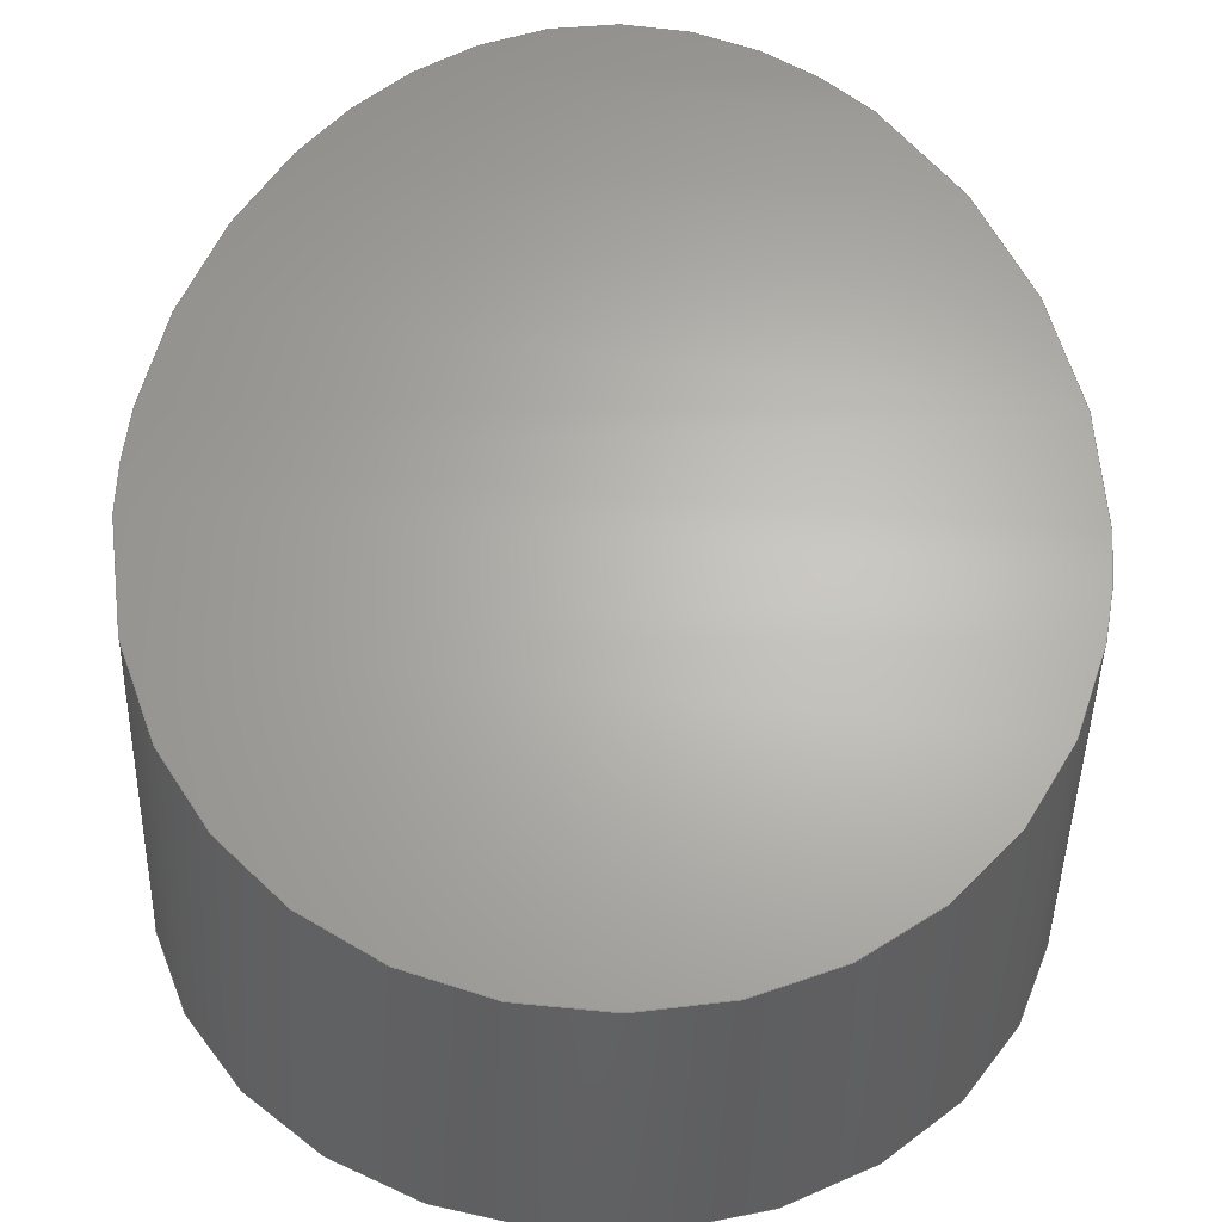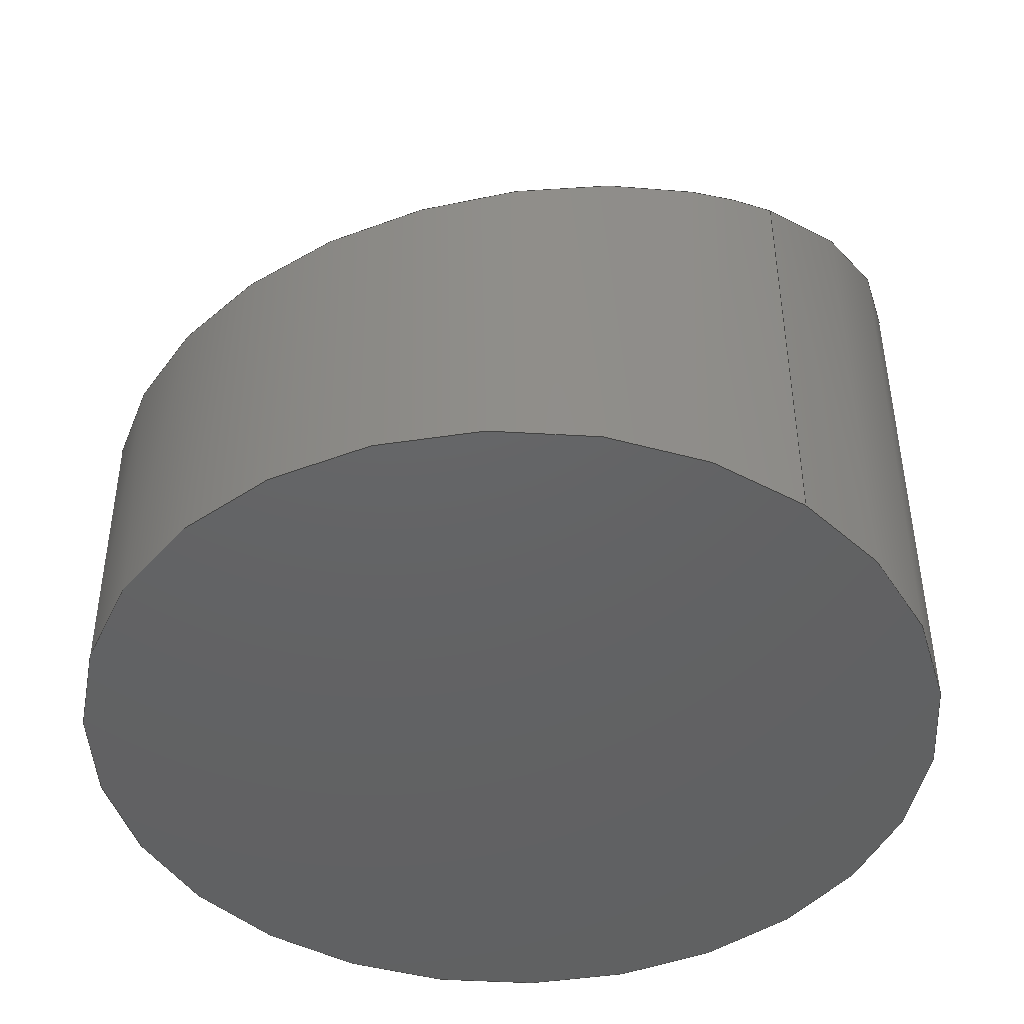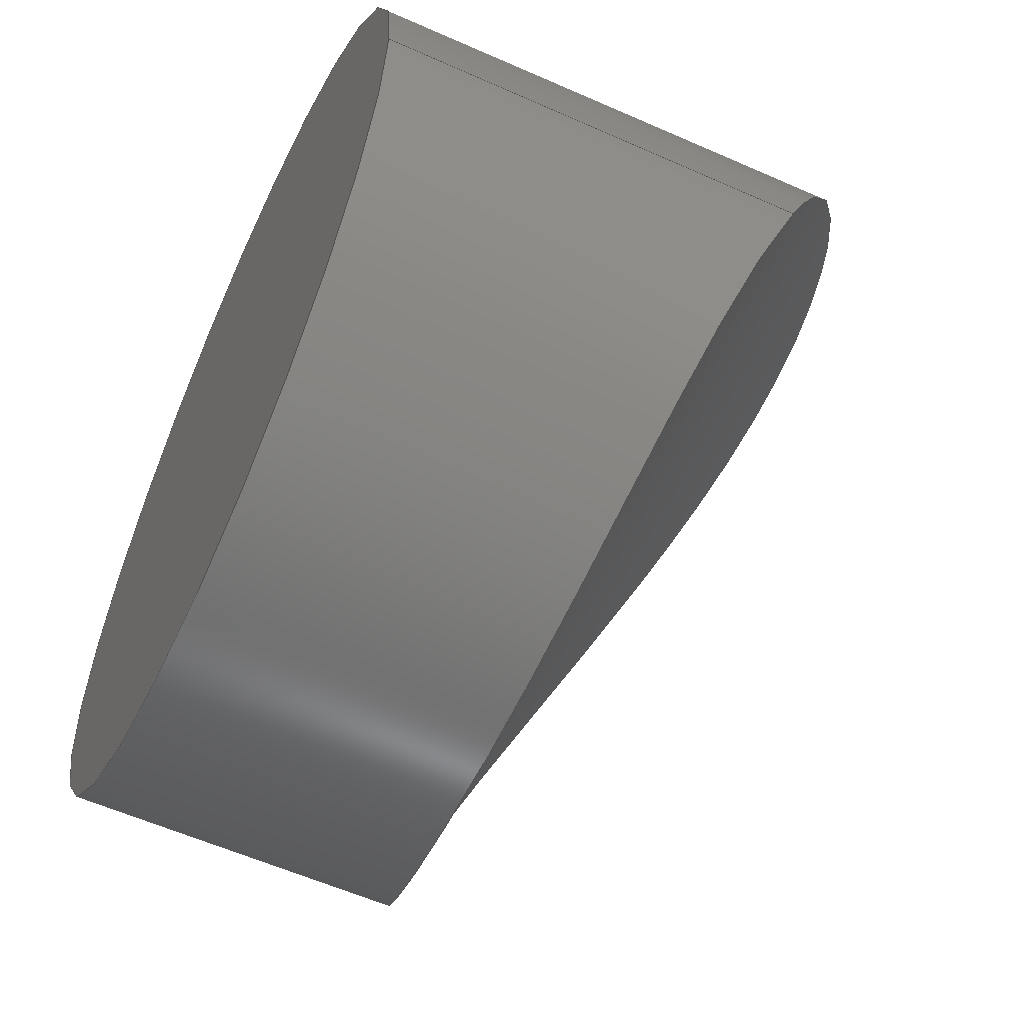
<metadata>
{"format":"step","ext":"step","renderer":"f3d","projection":"perspective","resolution":1024,"background":"white","views":[{"elev":-45.7,"azim":-1.3,"up":"+Y"},{"elev":-44.9,"azim":51.5,"up":"+Z"},{"elev":-57.9,"azim":-114.8,"up":"+Y"}]}
</metadata>
<code>
ISO-10303-21;
DATA;
#1 = EDGE_CURVE ( 'NONE', #100, #73, #39, .T. ) ;
#2 = ORIENTED_EDGE ( 'NONE', *, *, #175, .T. ) ;
#3 = ORIENTED_EDGE ( 'NONE', *, *, #175, .F. ) ;
#4 = PRODUCT_RELATED_PRODUCT_CATEGORY ( 'part', '', ( #35 ) ) ;
#5 = UNCERTAINTY_MEASURE_WITH_UNIT (LENGTH_MEASURE( 1e-05 ), #162, 'distance_accuracy_value', 'NONE');
#6 = CYLINDRICAL_SURFACE ( 'NONE', #42, 19.05 ) ;
#7 = ORIENTED_EDGE ( 'NONE', *, *, #1, .T. ) ;
#8 = CARTESIAN_POINT ( 'NONE',  ( -55.69, -30.68, 2.477 ) ) ;
#9 = CARTESIAN_POINT ( 'NONE',  ( -57.65, -31.51, 2.288 ) ) ;
#10 = DIRECTION ( 'NONE',  ( -1, 4.013e-13, -5.653e-18 ) ) ;
#11 = CYLINDRICAL_SURFACE ( 'NONE', #87, 3.238 ) ;
#12 = CARTESIAN_POINT ( 'NONE',  ( -46.36, -35.33, 20.95 ) ) ;
#13 = CARTESIAN_POINT ( 'NONE',  ( -57.41, -25.06, 4.909 ) ) ;
#14 = EDGE_CURVE ( 'NONE', #100, #37, #156, .T. ) ;
#15 = B_SPLINE_CURVE_WITH_KNOTS ( 'NONE', 3,
 ( #179, #84, #123, #109, #190, #28, #157, #78, #174, #77, #173, #89, #90, #186, #106, #9, #122, #22, #135, #45, #151, #24, #8, #46, #21, #150, #133, #121, #62, #88, #104, #43 ),
 .UNSPECIFIED., .F., .F.,
 ( 4, 2, 2, 2, 2, 2, 2, 2, 2, 2, 2, 2, 2, 2, 2, 4 ),
 ( 0.01592, 0.01657, 0.01722, 0.01786, 0.01851, 0.01916, 0.01981, 0.02111, 0.02175, 0.0224, 0.02305, 0.0237, 0.02435, 0.02499, 0.02564, 0.02629 ),
 .UNSPECIFIED. ) ;
#16 = CARTESIAN_POINT ( 'NONE',  ( -60.8, -26.87, 3.881 ) ) ;
#17 = DIRECTION ( 'NONE',  ( 4.394e-18, -1.388e-17, -1 ) ) ;
#18 = FACE_OUTER_BOUND ( 'NONE', #134, .T. ) ;
#19 = SURFACE_SIDE_STYLE ('',( #102 ) ) ;
#20 = ORIENTED_EDGE ( 'NONE', *, *, #117, .T. ) ;
#21 = CARTESIAN_POINT ( 'NONE',  ( -55.27, -30.21, 2.602 ) ) ;
#22 = CARTESIAN_POINT ( 'NONE',  ( -57.01, -31.4, 2.31 ) ) ;
#23 = DIRECTION ( 'NONE',  ( 4.394e-18, -1.388e-17, -1 ) ) ;
#24 = CARTESIAN_POINT ( 'NONE',  ( -55.86, -30.82, 2.443 ) ) ;
#25 = ORIENTED_EDGE ( 'NONE', *, *, #38, .F. ) ;
#26 = DIRECTION ( 'NONE',  ( -1, 7.606e-14, -4.394e-18 ) ) ;
#27 = B_SPLINE_CURVE_WITH_KNOTS ( 'NONE', 3,
 ( #143, #80, #49, #33, #94, #187, #116, #64, #159, #55, #142, #169, #71, #13, #125, #30, #138, #68, #52, #153, #164, #82, #178, #113, #96, #192, #16, #126, #32, #139, #53, #155 ),
 .UNSPECIFIED., .F., .F.,
 ( 4, 2, 2, 2, 2, 2, 2, 2, 2, 2, 2, 2, 2, 2, 2, 4 ),
 ( 0.005188, 0.005859, 0.00653, 0.007201, 0.007871, 0.009213, 0.009884, 0.01055, 0.01123, 0.0119, 0.01257, 0.01324, 0.01391, 0.01458, 0.01525, 0.01592 ),
 .UNSPECIFIED. ) ;
#28 = CARTESIAN_POINT ( 'NONE',  ( -60.8, -29.66, 2.763 ) ) ;
#29 = PRODUCT_DEFINITION_FORMATION_WITH_SPECIFIED_SOURCE ( 'ANY', '', #35, .NOT_KNOWN. ) ;
#30 = CARTESIAN_POINT ( 'NONE',  ( -58.09, -25.03, 4.925 ) ) ;
#31 = APPLICATION_CONTEXT ( 'automotive_design' ) ;
#32 = CARTESIAN_POINT ( 'NONE',  ( -61.01, -27.45, 3.607 ) ) ;
#33 = CARTESIAN_POINT ( 'NONE',  ( -54.73, -27.45, 3.606 ) ) ;
#34 = SURFACE_STYLE_USAGE ( .BOTH. , #19 ) ;
#35 = PRODUCT ( 'Buffer retainer tube plug', 'Buffer retainer tube plug', '', ( #154 ) ) ;
#36 =( GEOMETRIC_REPRESENTATION_CONTEXT ( 3 ) GLOBAL_UNCERTAINTY_ASSIGNED_CONTEXT ( ( #5 ) ) GLOBAL_UNIT_ASSIGNED_CONTEXT ( ( #162, #152, #127 ) ) REPRESENTATION_CONTEXT ( 'NONE', 'WORKASPACE' ) );
#37 = VERTEX_POINT ( 'NONE', #91 ) ;
#38 = EDGE_CURVE ( 'NONE', #73, #100, #172, .T. ) ;
#39 = CIRCLE ( 'NONE', #108, 3.238 ) ;
#40 =( LENGTH_UNIT ( ) NAMED_UNIT ( * ) SI_UNIT ( .MILLI., .METRE. ) );
#41 = PRESENTATION_LAYER_ASSIGNMENT (  '', '', ( #60 ) ) ;
#42 = AXIS2_PLACEMENT_3D ( 'NONE', #12, #10, #111 ) ;
#43 = CARTESIAN_POINT ( 'NONE',  ( -54.63, -28.27, 3.257 ) ) ;
#44 = ADVANCED_FACE ( 'NONE', ( #50 ), #6, .F. ) ;
#45 = CARTESIAN_POINT ( 'NONE',  ( -56.4, -31.17, 2.361 ) ) ;
#46 = CARTESIAN_POINT ( 'NONE',  ( -55.4, -30.37, 2.557 ) ) ;
#47 = CLOSED_SHELL ( 'NONE', ( #160, #183, #65, #44 ) ) ;
#48 = CARTESIAN_POINT ( 'NONE',  ( -57.87, -28.27, 6.939e-15 ) ) ;
#49 = CARTESIAN_POINT ( 'NONE',  ( -54.65, -27.85, 3.429 ) ) ;
#50 = FACE_OUTER_BOUND ( 'NONE', #79, .T. ) ;
#51 = FILL_AREA_STYLE_COLOUR ( '', #101 ) ;
#52 = CARTESIAN_POINT ( 'NONE',  ( -58.96, -25.21, 4.81 ) ) ;
#53 = CARTESIAN_POINT ( 'NONE',  ( -61.11, -28.06, 3.341 ) ) ;
#54 = CARTESIAN_POINT ( 'NONE',  ( -61.11, -28.27, 6.925e-15 ) ) ;
#55 = CARTESIAN_POINT ( 'NONE',  ( -55.82, -25.73, 4.495 ) ) ;
#56 =( NAMED_UNIT ( * ) SI_UNIT ( $, .STERADIAN. ) SOLID_ANGLE_UNIT ( ) );
#57 = FACE_OUTER_BOUND ( 'NONE', #185, .T. ) ;
#58 = UNCERTAINTY_MEASURE_WITH_UNIT (LENGTH_MEASURE( 1e-05 ), #193, 'distance_accuracy_value', 'NONE');
#59 = VERTEX_POINT ( 'NONE', #128 ) ;
#60 = STYLED_ITEM ( 'NONE', ( #115 ), #184 ) ;
#61 = DIRECTION ( 'NONE',  ( -4.394e-18, 1.388e-17, 1 ) ) ;
#62 = CARTESIAN_POINT ( 'NONE',  ( -54.73, -29.08, 2.956 ) ) ;
#63 = LINE ( 'NONE', #86, #105 ) ;
#64 = CARTESIAN_POINT ( 'NONE',  ( -55.26, -26.34, 4.153 ) ) ;
#65 = ADVANCED_FACE ( 'NONE', ( #57 ), #85, .T. ) ;
#66 = ORIENTED_EDGE ( 'NONE', *, *, #14, .T. ) ;
#67 = FILL_AREA_STYLE ('',( #51 ) ) ;
#68 = CARTESIAN_POINT ( 'NONE',  ( -58.75, -25.15, 4.853 ) ) ;
#69 = APPLICATION_PROTOCOL_DEFINITION ( 'draft international standard', 'automotive_design', 1998, #124 ) ;
#70 = CARTESIAN_POINT ( 'NONE',  ( -57.87, -28.27, 6.939e-15 ) ) ;
#71 = CARTESIAN_POINT ( 'NONE',  ( -56.98, -25.15, 4.85 ) ) ;
#72 =( GEOMETRIC_REPRESENTATION_CONTEXT ( 3 ) GLOBAL_UNCERTAINTY_ASSIGNED_CONTEXT ( ( #137 ) ) GLOBAL_UNIT_ASSIGNED_CONTEXT ( ( #40, #146, #56 ) ) REPRESENTATION_CONTEXT ( 'NONE', 'WORKASPACE' ) );
#73 = VERTEX_POINT ( 'NONE', #54 ) ;
#74 = SURFACE_STYLE_FILL_AREA ( #67 ) ;
#75 = ORIENTED_EDGE ( 'NONE', *, *, #14, .F. ) ;
#76 = MANIFOLD_SOLID_BREP ( 'Body-Move/Copy2', #47 ) ;
#77 = CARTESIAN_POINT ( 'NONE',  ( -60.05, -30.68, 2.477 ) ) ;
#78 = CARTESIAN_POINT ( 'NONE',  ( -60.48, -30.2, 2.603 ) ) ;
#79 = EDGE_LOOP ( 'NONE', ( #2, #132 ) ) ;
#80 = CARTESIAN_POINT ( 'NONE',  ( -54.63, -28.06, 3.341 ) ) ;
#81 = SURFACE_STYLE_USAGE ( .BOTH. , #163 ) ;
#82 = CARTESIAN_POINT ( 'NONE',  ( -59.9, -25.74, 4.492 ) ) ;
#83 = DIRECTION ( 'NONE',  ( 0, 0, 1 ) ) ;
#84 = CARTESIAN_POINT ( 'NONE',  ( -61.11, -28.47, 3.177 ) ) ;
#85 = PLANE ( 'NONE',  #99 ) ;
#86 = CARTESIAN_POINT ( 'NONE',  ( -61.11, -28.27, 6.925e-15 ) ) ;
#87 = AXIS2_PLACEMENT_3D ( 'NONE', #70, #61, #26 ) ;
#88 = CARTESIAN_POINT ( 'NONE',  ( -54.65, -28.67, 3.101 ) ) ;
#89 = CARTESIAN_POINT ( 'NONE',  ( -59.53, -31.06, 2.385 ) ) ;
#90 = CARTESIAN_POINT ( 'NONE',  ( -59.34, -31.17, 2.361 ) ) ;
#91 = CARTESIAN_POINT ( 'NONE',  ( -54.63, -28.27, 3.257 ) ) ;
#92 = ORIENTED_EDGE ( 'NONE', *, *, #38, .T. ) ;
#93 = ORIENTED_EDGE ( 'NONE', *, *, #1, .F. ) ;
#94 = CARTESIAN_POINT ( 'NONE',  ( -54.79, -27.25, 3.697 ) ) ;
#95 = CARTESIAN_POINT ( 'NONE',  ( -54.63, -28.27, 6.953e-15 ) ) ;
#96 = CARTESIAN_POINT ( 'NONE',  ( -60.48, -26.34, 4.154 ) ) ;
#97 =( NAMED_UNIT ( * ) PLANE_ANGLE_UNIT ( ) SI_UNIT ( $, .RADIAN. ) );
#98 = FILL_AREA_STYLE ('',( #112 ) ) ;
#99 = AXIS2_PLACEMENT_3D ( 'NONE', #195, #17, #176 ) ;
#100 = VERTEX_POINT ( 'NONE', #167 ) ;
#101 = COLOUR_RGB ( '',0.7922, 0.8196, 0.9333 ) ;
#102 = SURFACE_STYLE_FILL_AREA ( #98 ) ;
#103 = AXIS2_PLACEMENT_3D ( 'NONE', #136, #83, #165 ) ;
#104 = CARTESIAN_POINT ( 'NONE',  ( -54.63, -28.47, 3.177 ) ) ;
#105 = VECTOR ( 'NONE', #196, 1000 ) ;
#106 = CARTESIAN_POINT ( 'NONE',  ( -58.31, -31.51, 2.288 ) ) ;
#107 = DIRECTION ( 'NONE',  ( -4.394e-18, 1.388e-17, 1 ) ) ;
#108 = AXIS2_PLACEMENT_3D ( 'NONE', #48, #189, #161 ) ;
#109 = CARTESIAN_POINT ( 'NONE',  ( -61.02, -29.07, 2.956 ) ) ;
#110 = APPLICATION_PROTOCOL_DEFINITION ( 'draft international standard', 'automotive_design', 1998, #31 ) ;
#111 = DIRECTION ( 'NONE',  ( 3.992e-13, 0.9945, -0.1045 ) ) ;
#112 = FILL_AREA_STYLE_COLOUR ( '', #144 ) ;
#113 = CARTESIAN_POINT ( 'NONE',  ( -60.35, -26.18, 4.242 ) ) ;
#114 =( NAMED_UNIT ( * ) SI_UNIT ( $, .STERADIAN. ) SOLID_ANGLE_UNIT ( ) );
#115 = PRESENTATION_STYLE_ASSIGNMENT (( #81 ) ) ;
#116 = CARTESIAN_POINT ( 'NONE',  ( -55.04, -26.69, 3.973 ) ) ;
#117 = EDGE_CURVE ( 'NONE', #73, #59, #63, .T. ) ;
#118 = FACE_OUTER_BOUND ( 'NONE', #158, .T. ) ;
#119 = STYLED_ITEM ( 'NONE', ( #170 ), #76 ) ;
#120 = PRESENTATION_LAYER_ASSIGNMENT (  '', '', ( #119 ) ) ;
#121 = CARTESIAN_POINT ( 'NONE',  ( -54.79, -29.28, 2.887 ) ) ;
#122 = CARTESIAN_POINT ( 'NONE',  ( -57.43, -31.49, 2.292 ) ) ;
#123 = CARTESIAN_POINT ( 'NONE',  ( -61.09, -28.67, 3.101 ) ) ;
#124 = APPLICATION_CONTEXT ( 'automotive_design' ) ;
#125 = CARTESIAN_POINT ( 'NONE',  ( -57.64, -25.03, 4.925 ) ) ;
#126 = CARTESIAN_POINT ( 'NONE',  ( -60.95, -27.25, 3.697 ) ) ;
#127 =( NAMED_UNIT ( * ) SI_UNIT ( $, .STERADIAN. ) SOLID_ANGLE_UNIT ( ) );
#128 = CARTESIAN_POINT ( 'NONE',  ( -61.11, -28.27, 3.257 ) ) ;
#129 = PRODUCT_DEFINITION ( 'UNKNOWN', '', #29, #148 ) ;
#130 = DIRECTION ( 'NONE',  ( -1, 7.606e-14, -4.394e-18 ) ) ;
#131 = AXIS2_PLACEMENT_3D ( 'NONE', #191, #166, #130 ) ;
#132 = ORIENTED_EDGE ( 'NONE', *, *, #141, .T. ) ;
#133 = CARTESIAN_POINT ( 'NONE',  ( -54.94, -29.66, 2.763 ) ) ;
#134 = EDGE_LOOP ( 'NONE', ( #75, #25, #20, #182 ) ) ;
#135 = CARTESIAN_POINT ( 'NONE',  ( -56.8, -31.33, 2.324 ) ) ;
#136 = CARTESIAN_POINT ( 'NONE',  ( 0, 0, 0 ) ) ;
#137 = UNCERTAINTY_MEASURE_WITH_UNIT (LENGTH_MEASURE( 1e-05 ), #40, 'distance_accuracy_value', 'NONE');
#138 = CARTESIAN_POINT ( 'NONE',  ( -58.31, -25.05, 4.911 ) ) ;
#139 = CARTESIAN_POINT ( 'NONE',  ( -61.09, -27.85, 3.429 ) ) ;
#140 = MECHANICAL_DESIGN_GEOMETRIC_PRESENTATION_REPRESENTATION (  '', ( #60 ), #147 ) ;
#141 = EDGE_CURVE ( 'NONE', #37, #59, #27, .T. ) ;
#142 = CARTESIAN_POINT ( 'NONE',  ( -56.17, -25.48, 4.643 ) ) ;
#143 = CARTESIAN_POINT ( 'NONE',  ( -54.63, -28.27, 3.257 ) ) ;
#144 = COLOUR_RGB ( '',0.7922, 0.8196, 0.9333 ) ;
#145 = AXIS2_PLACEMENT_3D ( 'NONE', #188, #23, #194 ) ;
#146 =( NAMED_UNIT ( * ) PLANE_ANGLE_UNIT ( ) SI_UNIT ( $, .RADIAN. ) );
#147 =( GEOMETRIC_REPRESENTATION_CONTEXT ( 3 ) GLOBAL_UNCERTAINTY_ASSIGNED_CONTEXT ( ( #58 ) ) GLOBAL_UNIT_ASSIGNED_CONTEXT ( ( #193, #97, #114 ) ) REPRESENTATION_CONTEXT ( 'NONE', 'WORKASPACE' ) );
#148 = PRODUCT_DEFINITION_CONTEXT ( 'detailed design', #31, 'design' ) ;
#149 = CYLINDRICAL_SURFACE ( 'NONE', #131, 3.238 ) ;
#150 = CARTESIAN_POINT ( 'NONE',  ( -55.03, -29.85, 2.706 ) ) ;
#151 = CARTESIAN_POINT ( 'NONE',  ( -56.21, -31.06, 2.385 ) ) ;
#152 =( NAMED_UNIT ( * ) PLANE_ANGLE_UNIT ( ) SI_UNIT ( $, .RADIAN. ) );
#153 = CARTESIAN_POINT ( 'NONE',  ( -59.36, -25.39, 4.702 ) ) ;
#154 = PRODUCT_CONTEXT ( 'NONE', #124, 'mechanical' ) ;
#155 = CARTESIAN_POINT ( 'NONE',  ( -61.11, -28.27, 3.257 ) ) ;
#156 = LINE ( 'NONE', #95, #168 ) ;
#157 = CARTESIAN_POINT ( 'NONE',  ( -60.71, -29.85, 2.706 ) ) ;
#158 = EDGE_LOOP ( 'NONE', ( #93, #66, #3, #181 ) ) ;
#159 = CARTESIAN_POINT ( 'NONE',  ( -55.39, -26.18, 4.241 ) ) ;
#160 = ADVANCED_FACE ( 'NONE', ( #118 ), #149, .T. ) ;
#161 = DIRECTION ( 'NONE',  ( 1, -7.606e-14, 4.394e-18 ) ) ;
#162 =( LENGTH_UNIT ( ) NAMED_UNIT ( * ) SI_UNIT ( .MILLI., .METRE. ) );
#163 = SURFACE_SIDE_STYLE ('',( #74 ) ) ;
#164 = CARTESIAN_POINT ( 'NONE',  ( -59.55, -25.5, 4.636 ) ) ;
#165 = DIRECTION ( 'NONE',  ( 1, 0, 0 ) ) ;
#166 = DIRECTION ( 'NONE',  ( -4.394e-18, 1.388e-17, 1 ) ) ;
#167 = CARTESIAN_POINT ( 'NONE',  ( -54.63, -28.27, 6.953e-15 ) ) ;
#168 = VECTOR ( 'NONE', #107, 1000 ) ;
#169 = CARTESIAN_POINT ( 'NONE',  ( -56.77, -25.22, 4.807 ) ) ;
#170 = PRESENTATION_STYLE_ASSIGNMENT (( #34 ) ) ;
#171 = SHAPE_DEFINITION_REPRESENTATION ( #180, #184 ) ;
#172 = CIRCLE ( 'NONE', #145, 3.238 ) ;
#173 = CARTESIAN_POINT ( 'NONE',  ( -59.89, -30.82, 2.443 ) ) ;
#174 = CARTESIAN_POINT ( 'NONE',  ( -60.35, -30.37, 2.557 ) ) ;
#175 = EDGE_CURVE ( 'NONE', #59, #37, #15, .T. ) ;
#176 = DIRECTION ( 'NONE',  ( 1, -7.596e-14, 4.394e-18 ) ) ;
#177 = MECHANICAL_DESIGN_GEOMETRIC_PRESENTATION_REPRESENTATION (  '', ( #119 ), #36 ) ;
#178 = CARTESIAN_POINT ( 'NONE',  ( -60.06, -25.88, 4.412 ) ) ;
#179 = CARTESIAN_POINT ( 'NONE',  ( -61.11, -28.27, 3.257 ) ) ;
#180 = PRODUCT_DEFINITION_SHAPE ( 'NONE', 'NONE',  #129 ) ;
#181 = ORIENTED_EDGE ( 'NONE', *, *, #117, .F. ) ;
#182 = ORIENTED_EDGE ( 'NONE', *, *, #141, .F. ) ;
#183 = ADVANCED_FACE ( 'NONE', ( #18 ), #11, .T. ) ;
#184 = ADVANCED_BREP_SHAPE_REPRESENTATION ( 'Buffer retainer tube plug', ( #76, #103 ), #72 ) ;
#185 = EDGE_LOOP ( 'NONE', ( #92, #7 ) ) ;
#186 = CARTESIAN_POINT ( 'NONE',  ( -58.74, -31.42, 2.306 ) ) ;
#187 = CARTESIAN_POINT ( 'NONE',  ( -54.94, -26.87, 3.881 ) ) ;
#188 = CARTESIAN_POINT ( 'NONE',  ( -57.87, -28.27, 6.939e-15 ) ) ;
#189 = DIRECTION ( 'NONE',  ( 4.394e-18, -1.388e-17, -1 ) ) ;
#190 = CARTESIAN_POINT ( 'NONE',  ( -60.96, -29.28, 2.888 ) ) ;
#191 = CARTESIAN_POINT ( 'NONE',  ( -57.87, -28.27, 6.939e-15 ) ) ;
#192 = CARTESIAN_POINT ( 'NONE',  ( -60.7, -26.69, 3.974 ) ) ;
#193 =( LENGTH_UNIT ( ) NAMED_UNIT ( * ) SI_UNIT ( .MILLI., .METRE. ) );
#194 = DIRECTION ( 'NONE',  ( 1, -7.606e-14, 4.394e-18 ) ) ;
#195 = CARTESIAN_POINT ( 'NONE',  ( -57.87, -28.27, 6.939e-15 ) ) ;
#196 = DIRECTION ( 'NONE',  ( -4.394e-18, 1.388e-17, 1 ) ) ;
ENDSEC;
END-ISO-10303-21;

</code>
